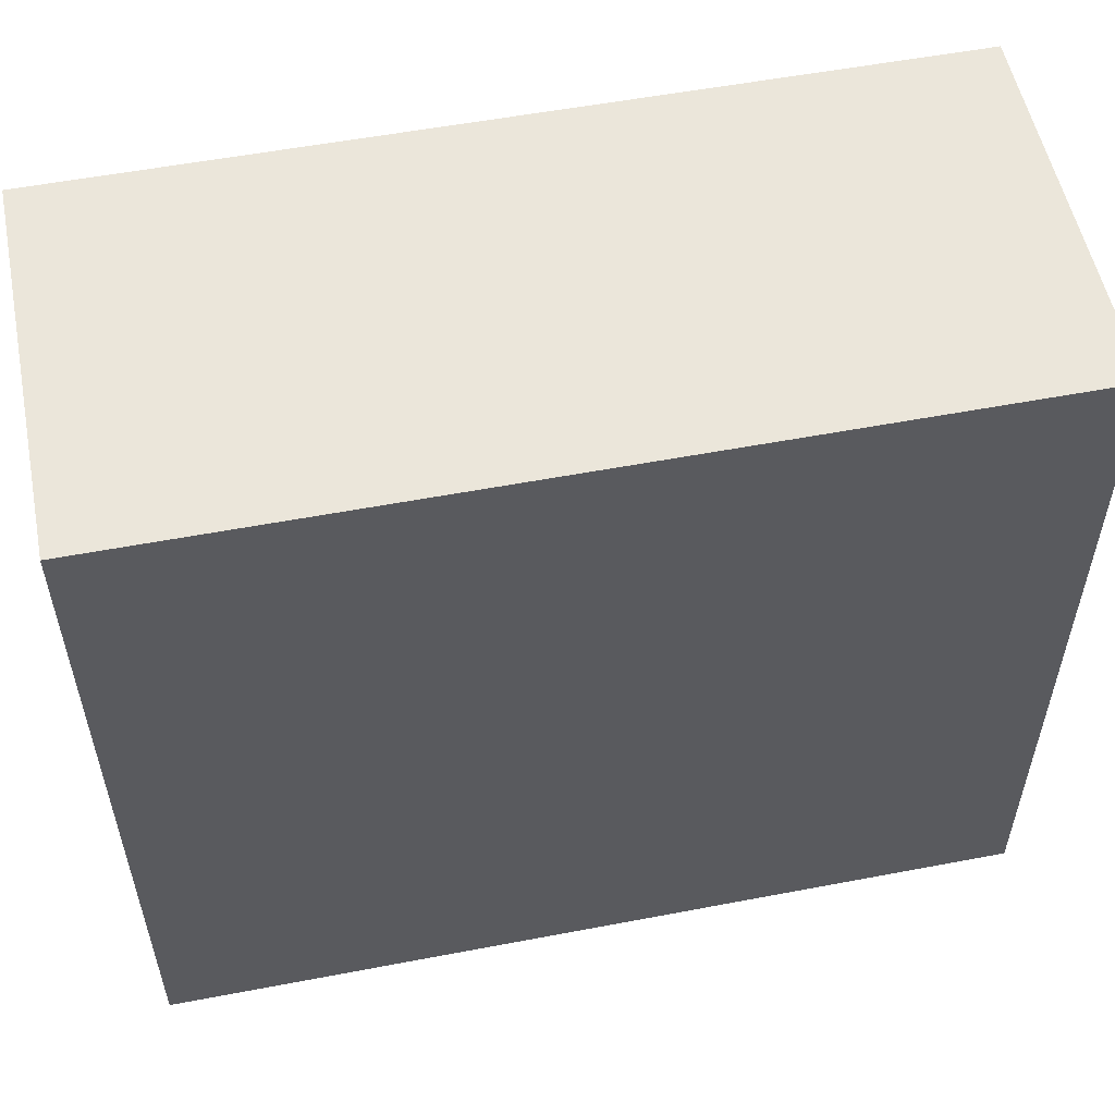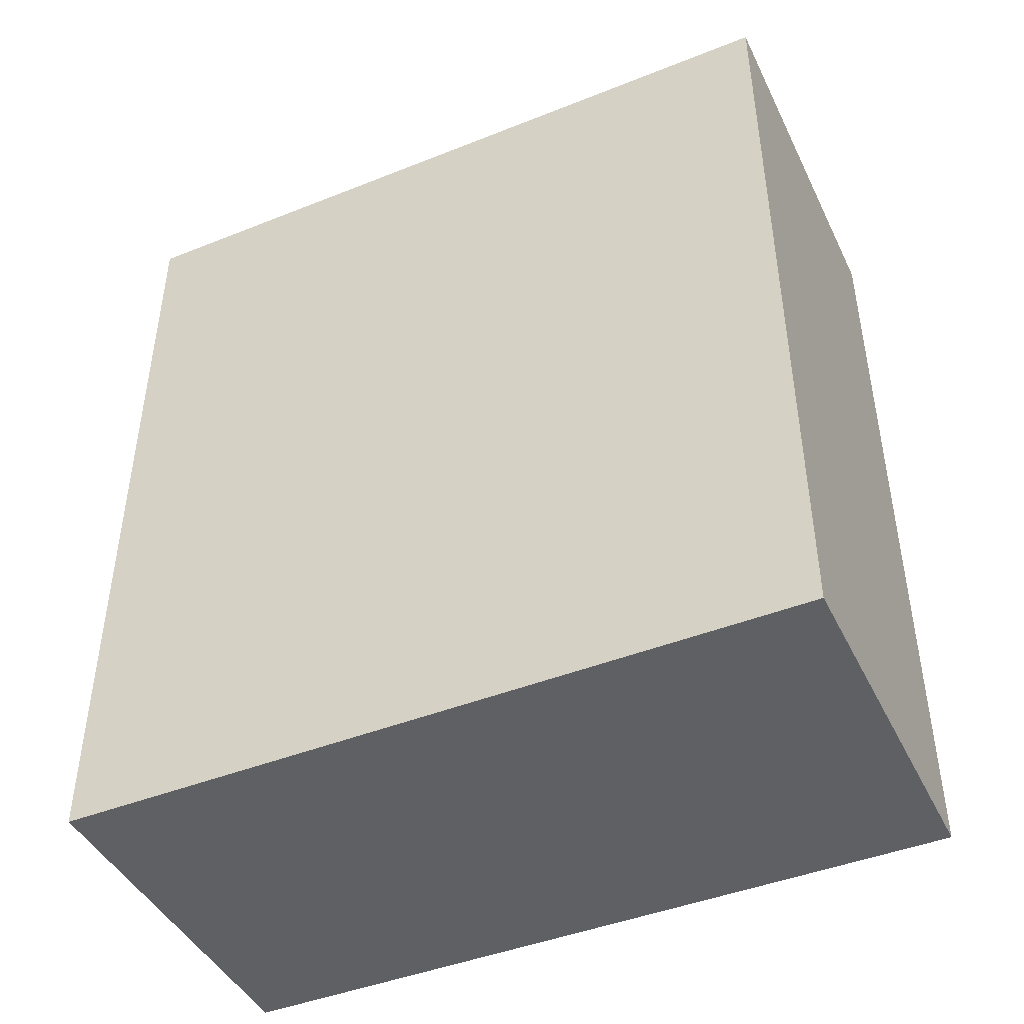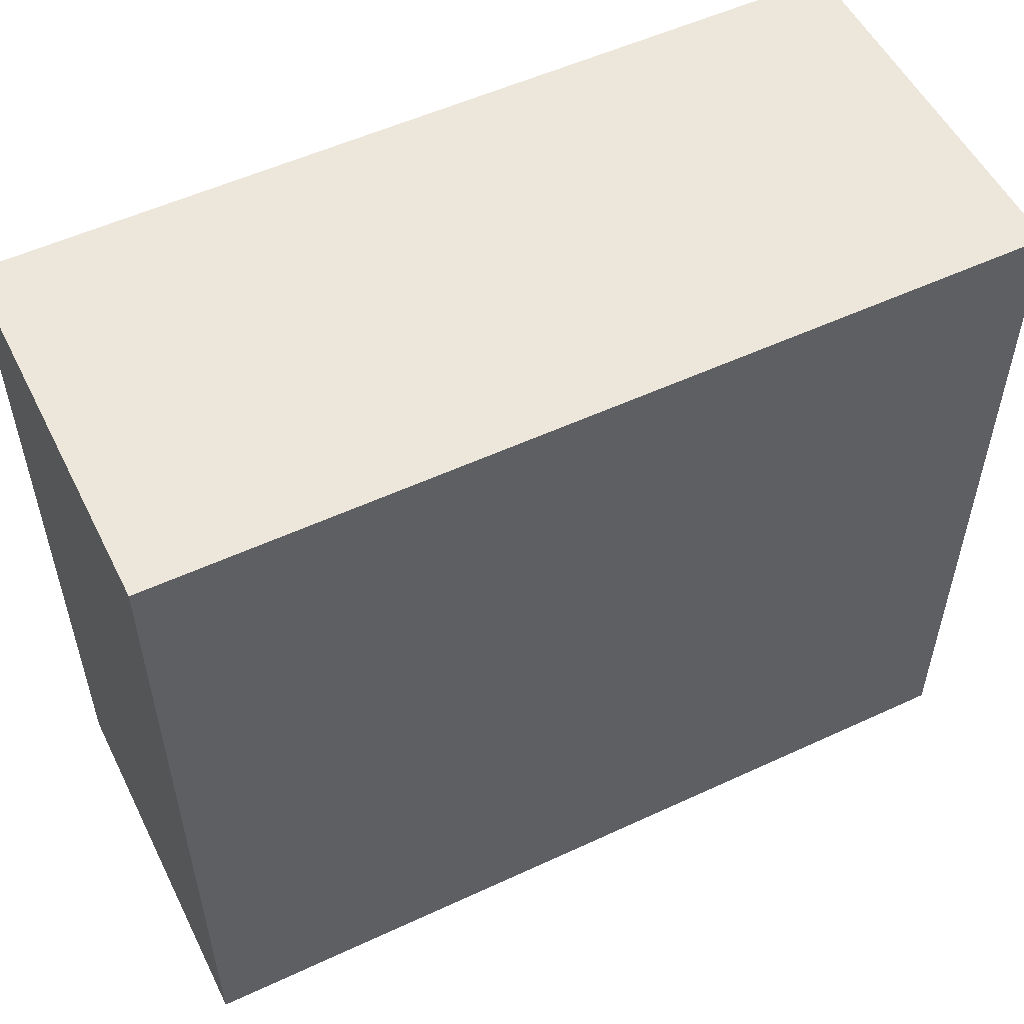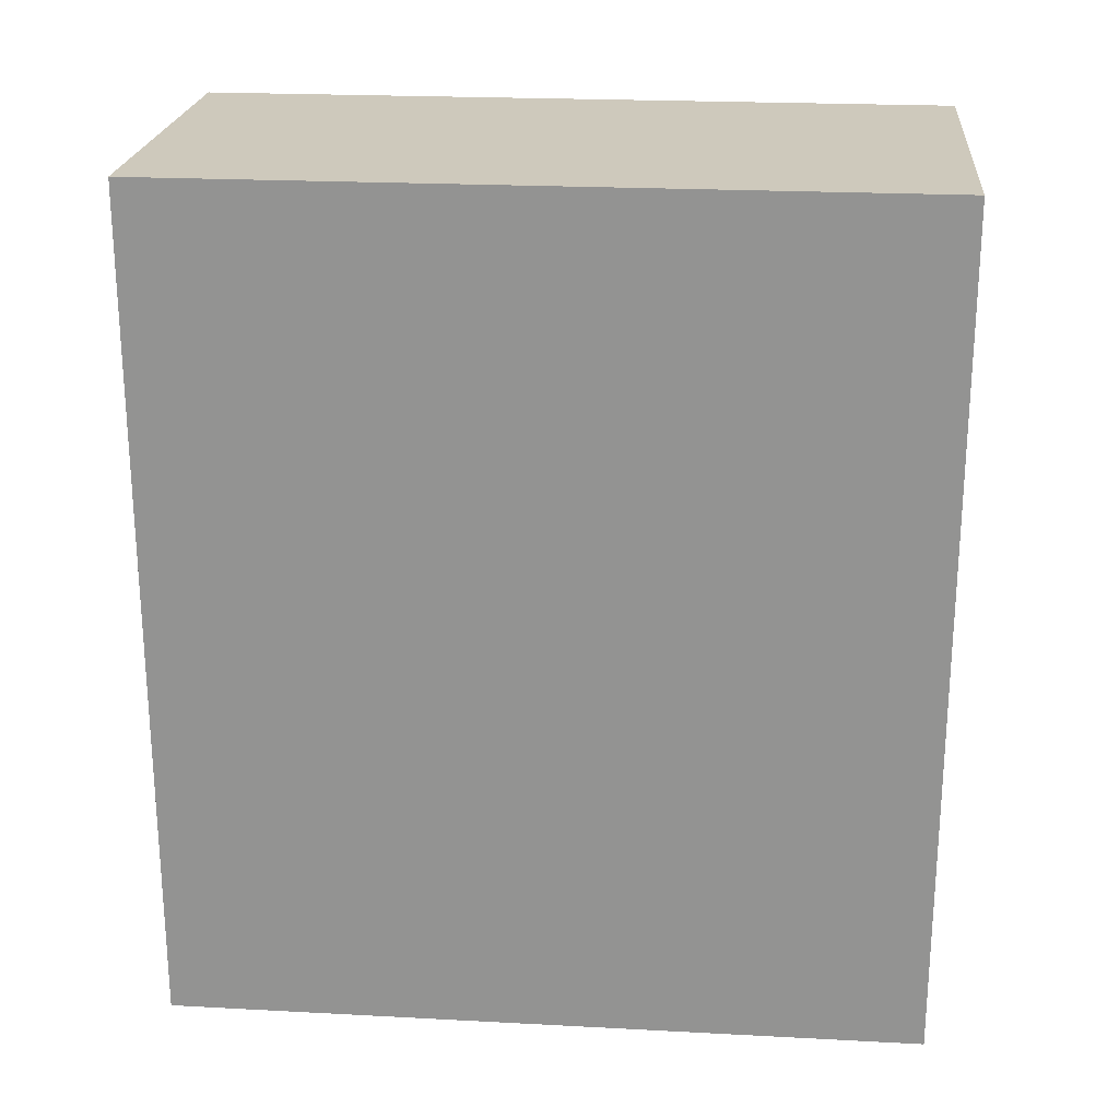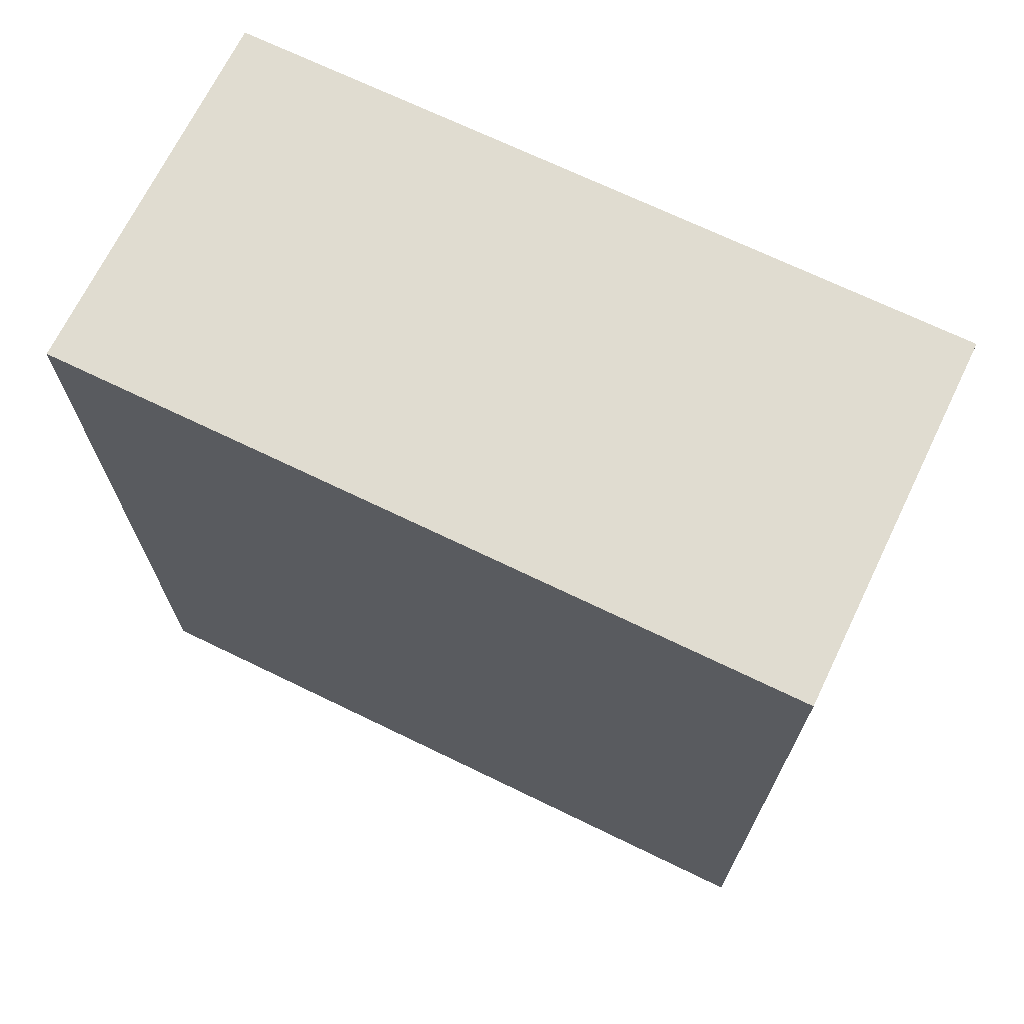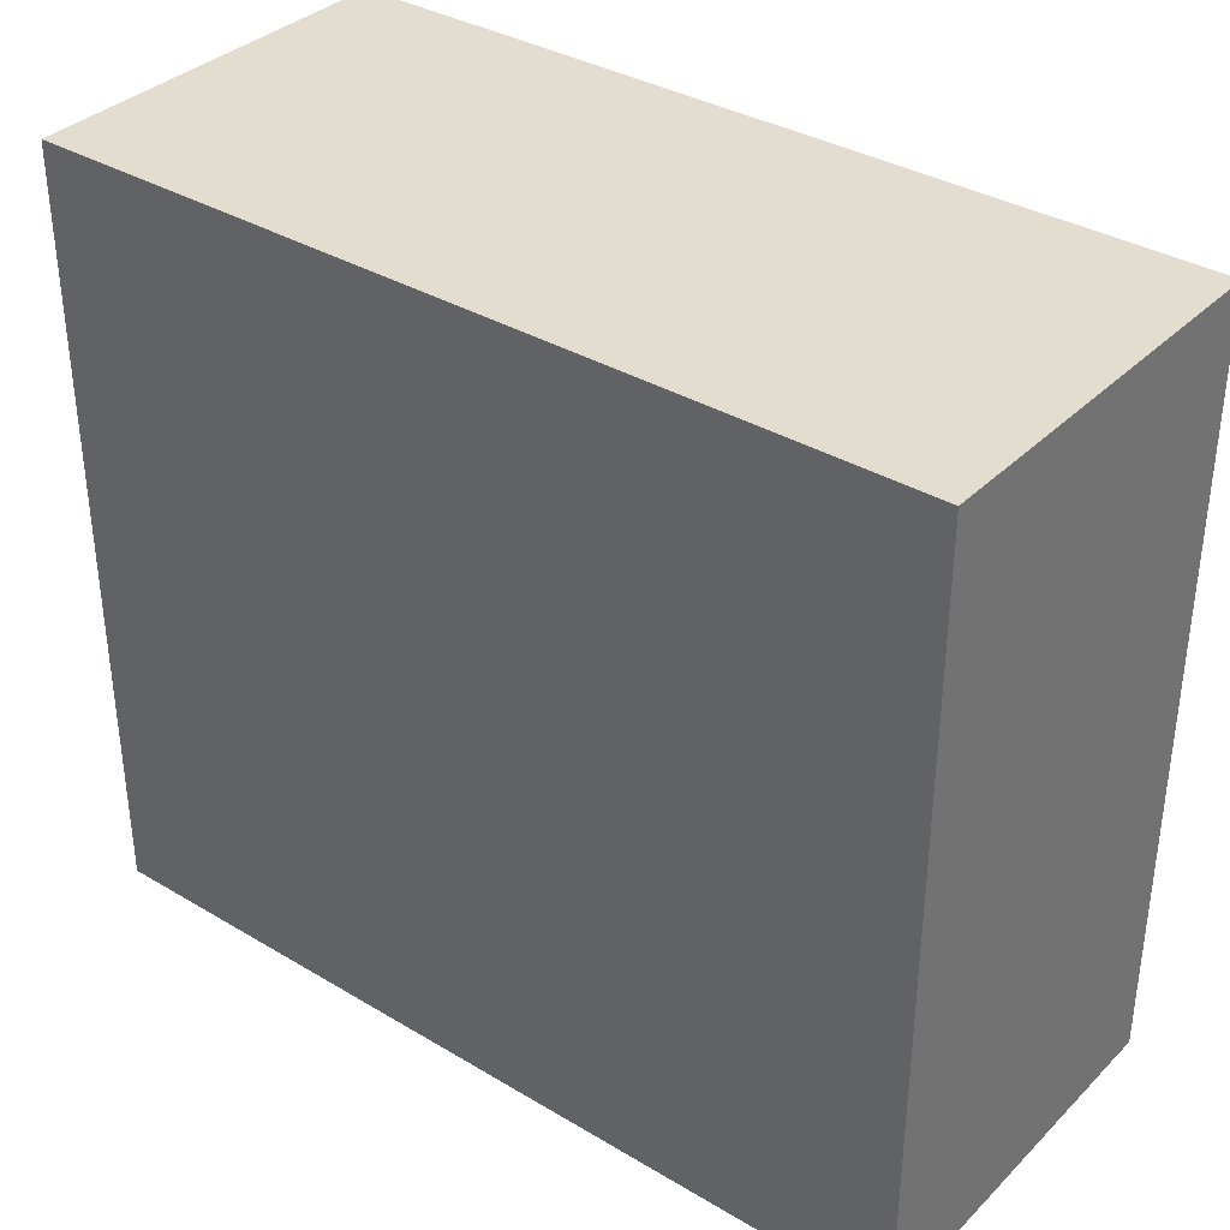
<metadata>
{"format":"obj","ext":"obj","renderer":"f3d","projection":"perspective","resolution":1024,"background":"white","views":[{"elev":54.8,"azim":-101.4,"up":"+Y"},{"elev":-44.4,"azim":-65.1,"up":"+Z"},{"elev":53.8,"azim":63.7,"up":"+Y"},{"elev":22.5,"azim":-84.8,"up":"+Z"},{"elev":69.6,"azim":-64.1,"up":"+Z"},{"elev":35.5,"azim":128.2,"up":"+Y"}]}
</metadata>
<code>
v 1184 1760 16
v 1216 1696 16
v 1184 1696 16
v 1216 1760 16
v 1184 1696 88
v 1216 1760 88
v 1184 1760 88
v 1216 1696 88
f 1 2 3
f 1 4 2
f 5 6 7
f 5 8 6
f 7 4 1
f 7 6 4
f 8 3 2
f 8 5 3
f 6 2 4
f 6 8 2
f 5 1 3
f 5 7 1

</code>
